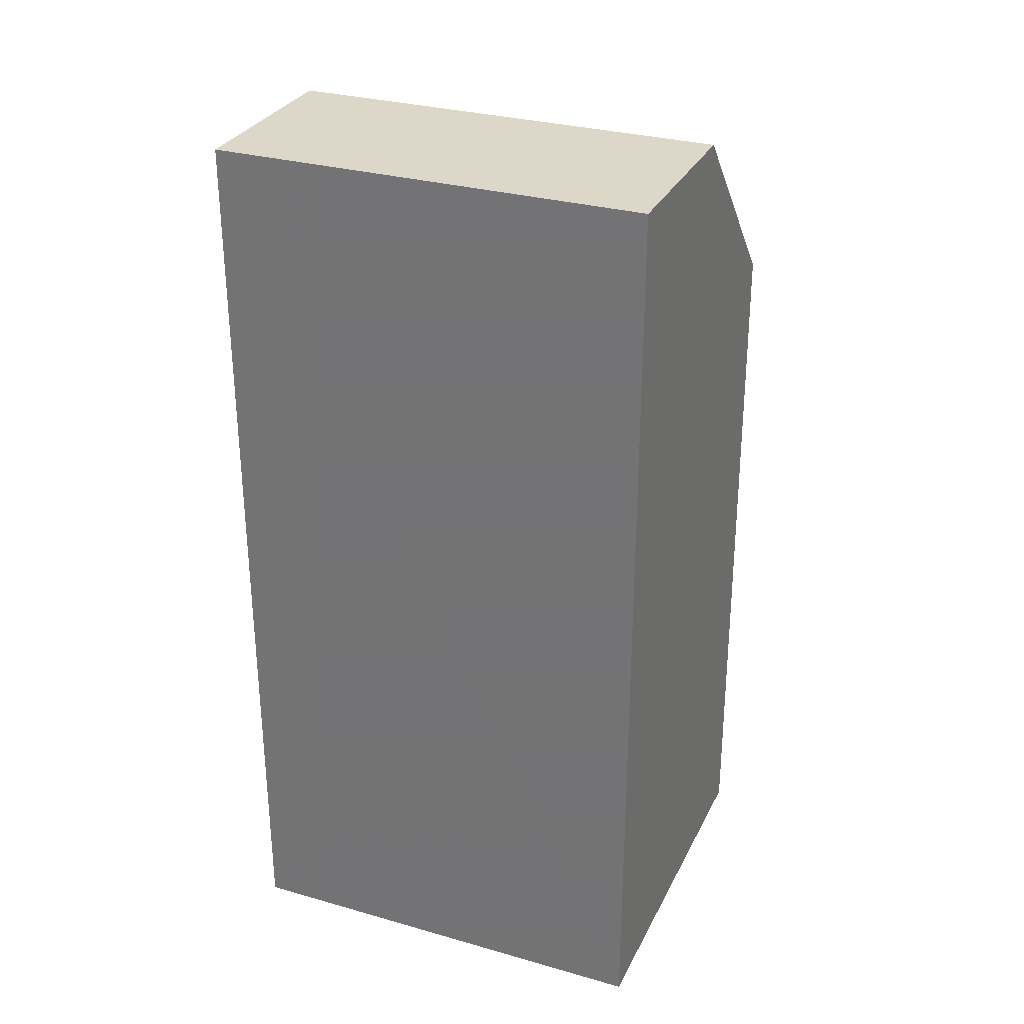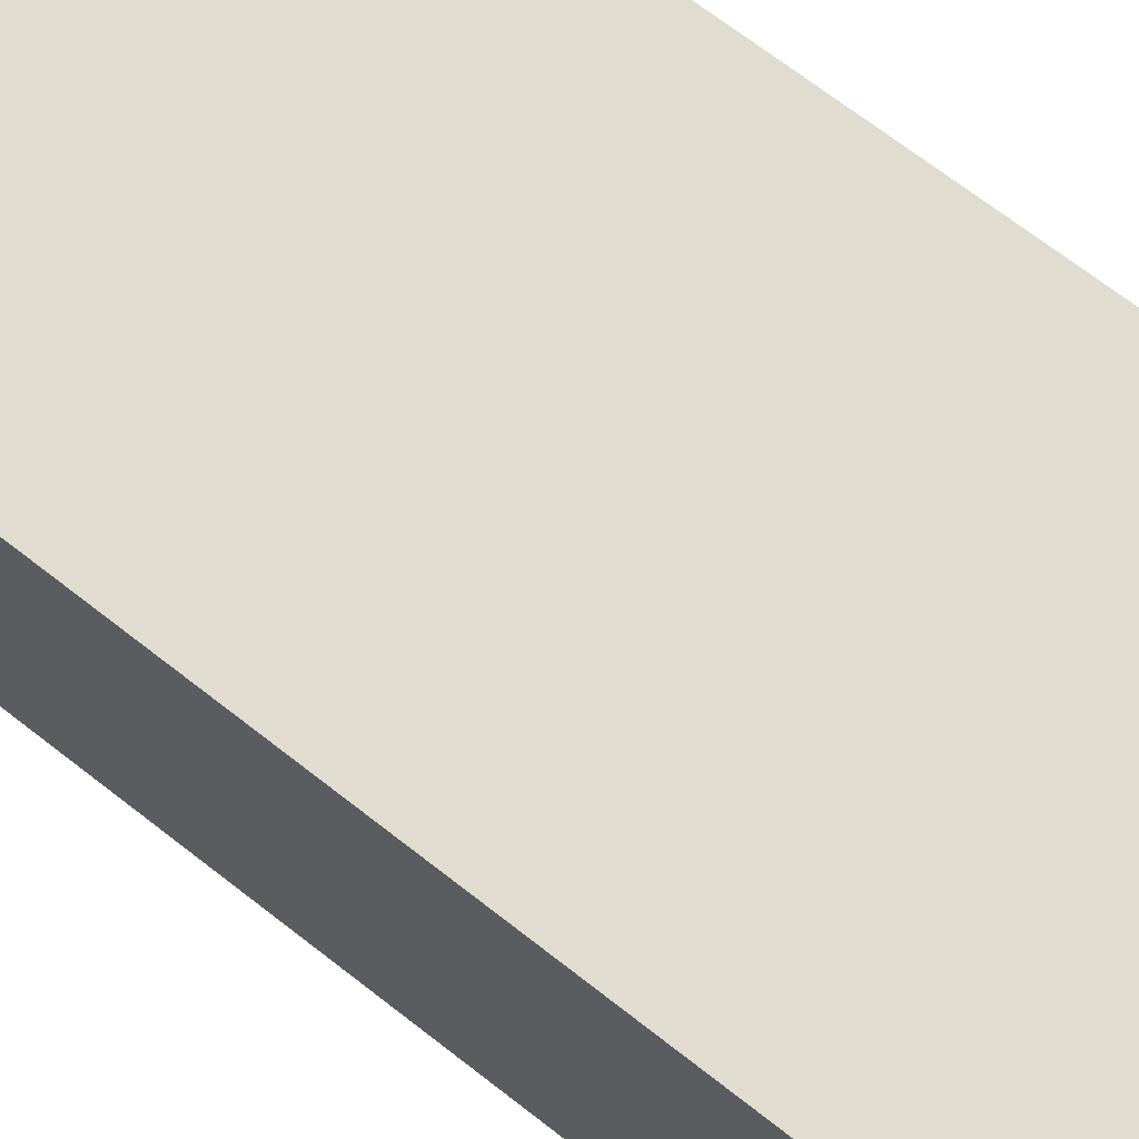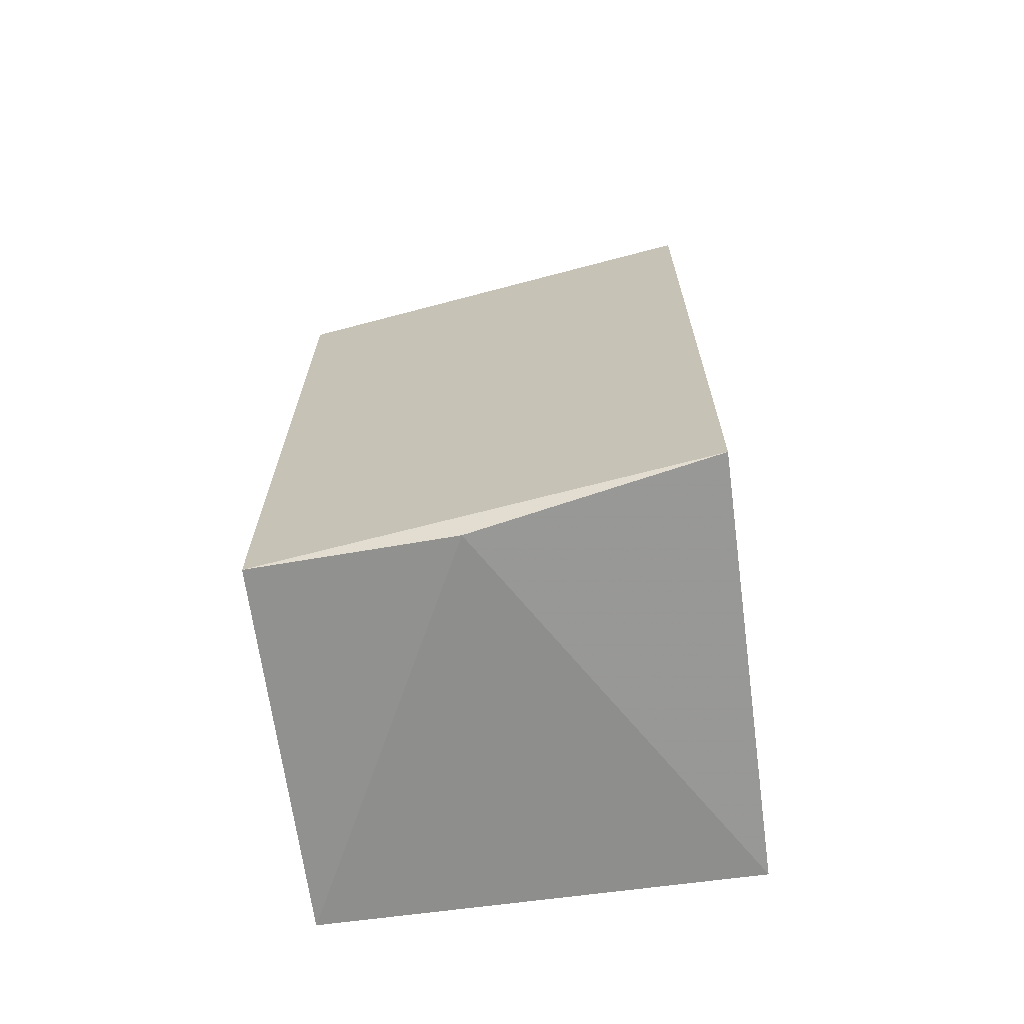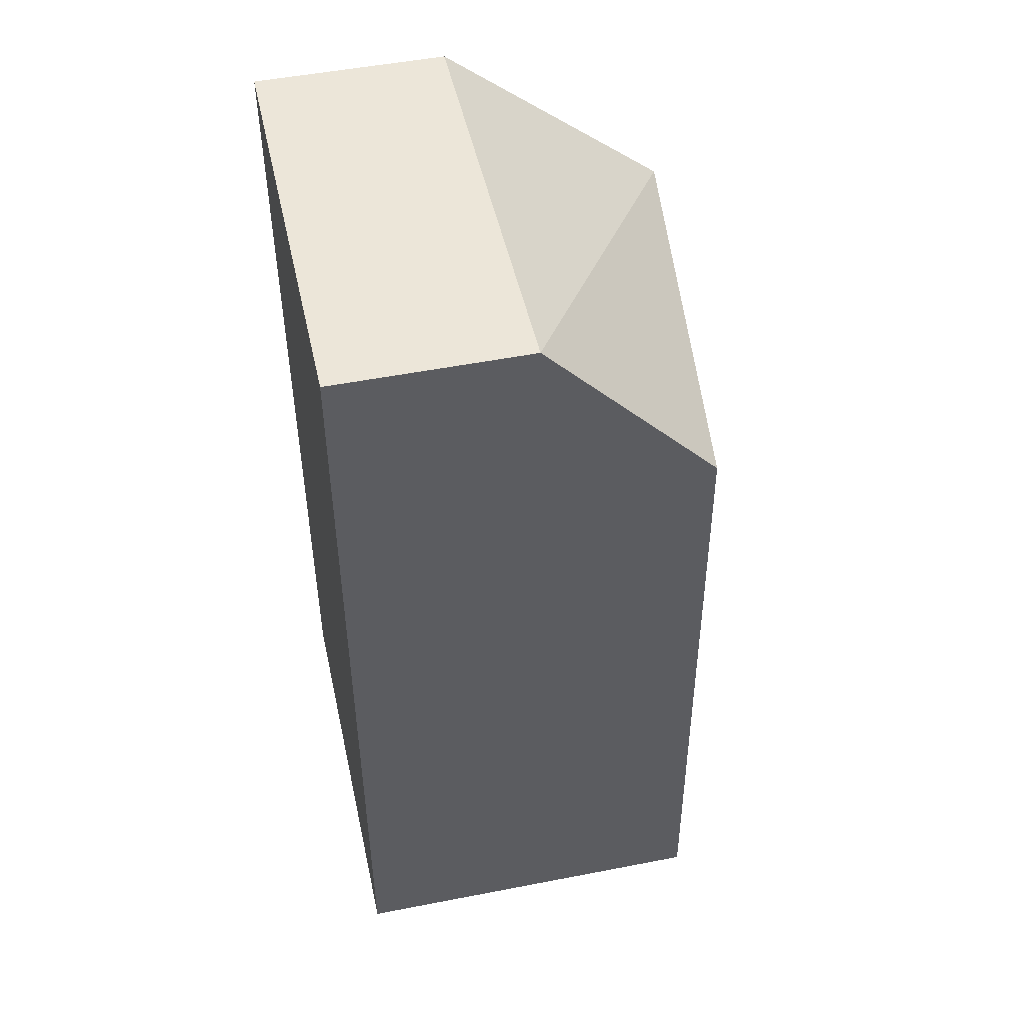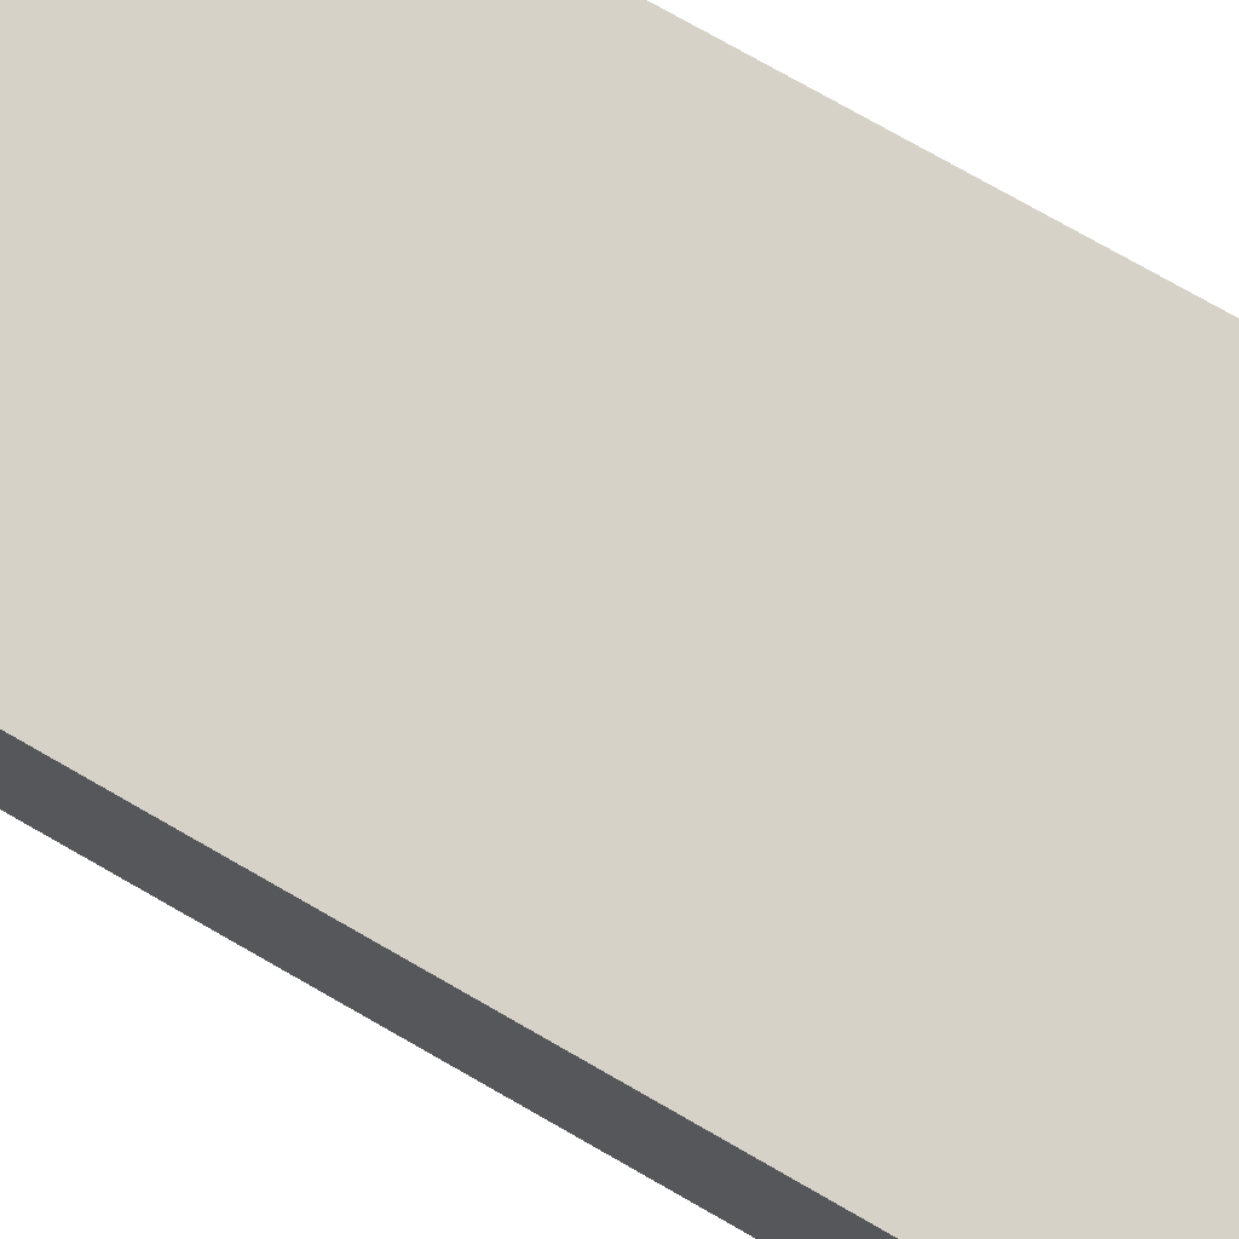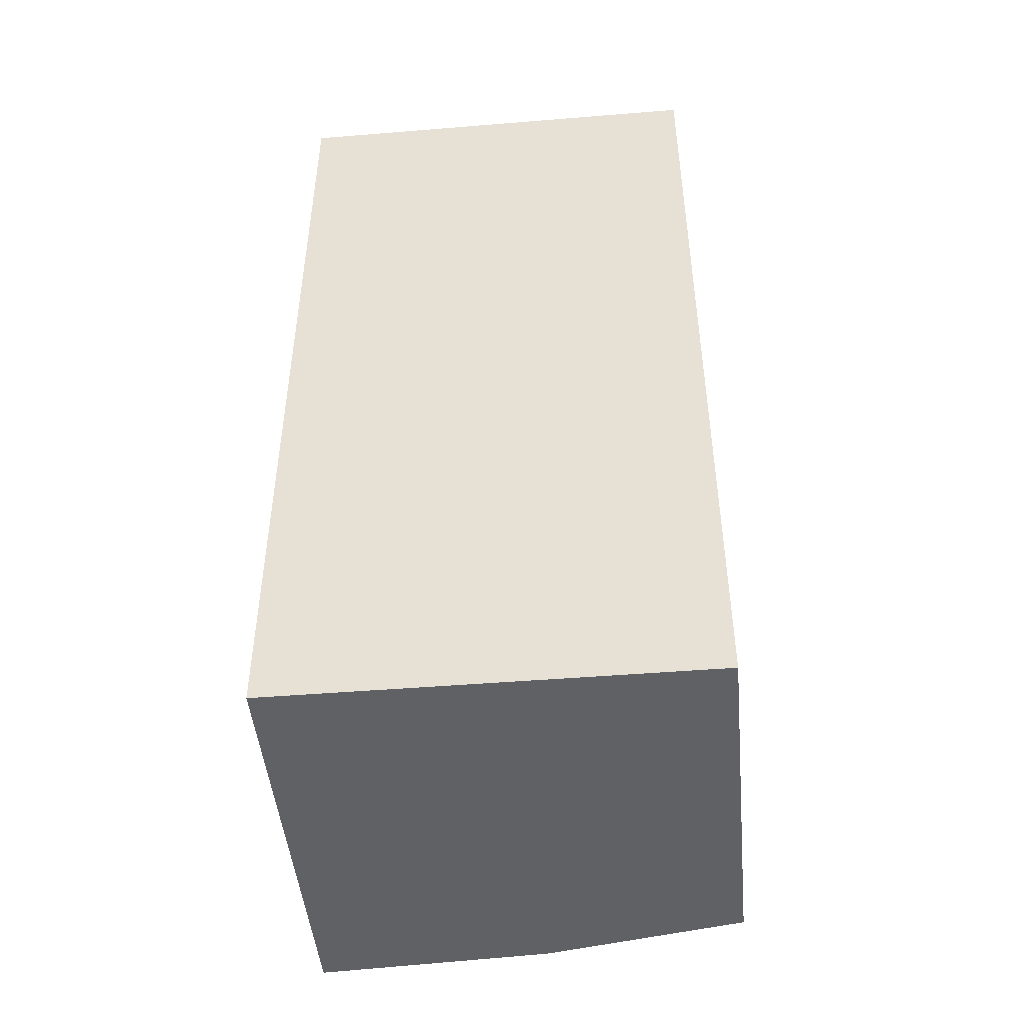
<metadata>
{"format":"obj","ext":"obj","renderer":"f3d","projection":"perspective","resolution":1024,"background":"white","views":[{"elev":30.3,"azim":22.4,"up":"+Y"},{"elev":69.6,"azim":128.0,"up":"+Z"},{"elev":-67.5,"azim":-172.4,"up":"+Y"},{"elev":49.5,"azim":77.6,"up":"+Y"},{"elev":77.7,"azim":119.6,"up":"+Z"},{"elev":-46.9,"azim":5.3,"up":"+Y"}]}
</metadata>
<code>
v 0.00103 0.01354 0.01207
v 0.00103 -0.0106 0.01207
v 0.001048 -0.01067 0.00212
v -0.01047 0.008511 0.0009005
v -0.0104 0.01354 0.01207
v -0.0104 -0.0106 0.01207
v 0.001041 0.008492 0.002371
v 0.00103 0.01354 0.006986
v -0.004172 -0.01108 0.001758
v -0.0104 0.01354 0.006986
v -0.01041 -0.01061 0.000717
f 1 2 3
f 5 2 1
f 6 5 4
f 6 2 5
f 7 1 3
f 7 3 4
f 8 5 1
f 8 7 4
f 8 1 7
f 9 3 2
f 9 2 6
f 10 8 4
f 10 4 5
f 10 5 8
f 11 9 6
f 11 6 4
f 11 4 3
f 11 3 9

</code>
